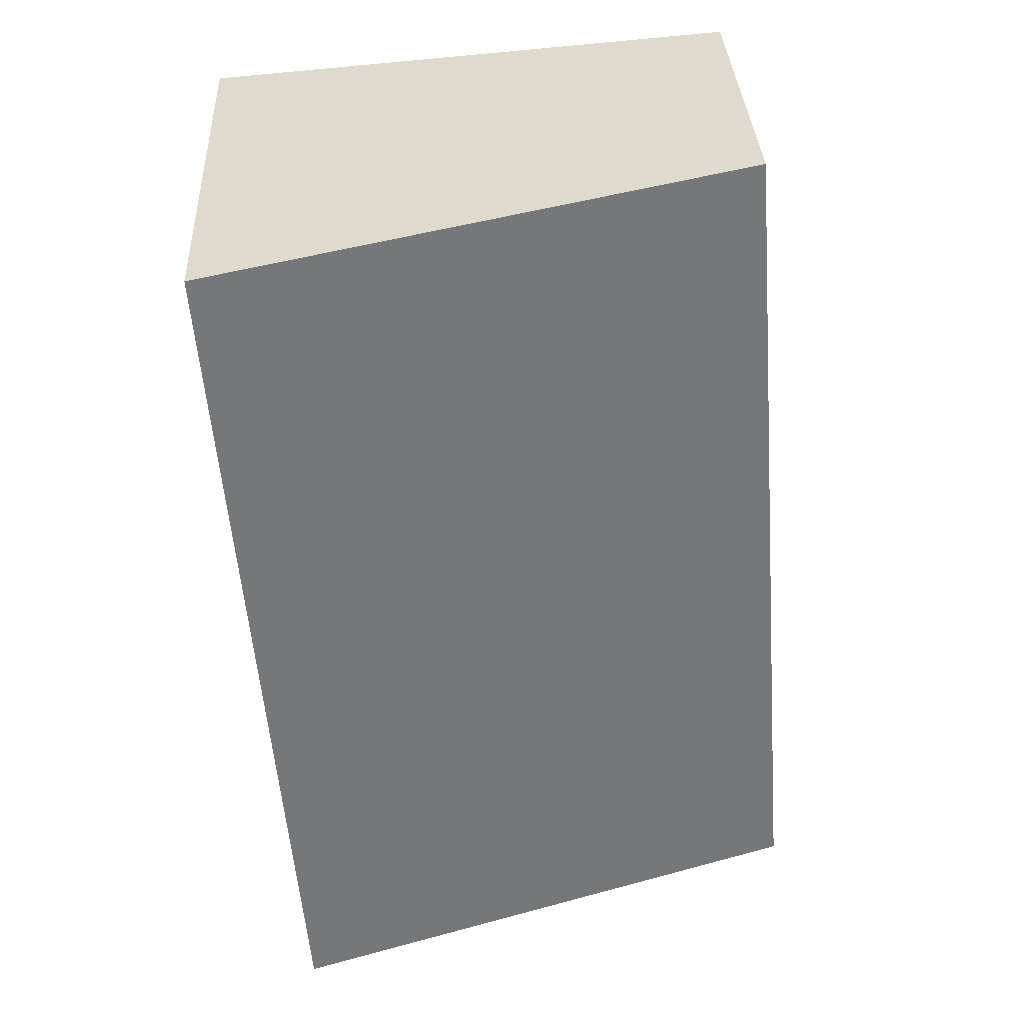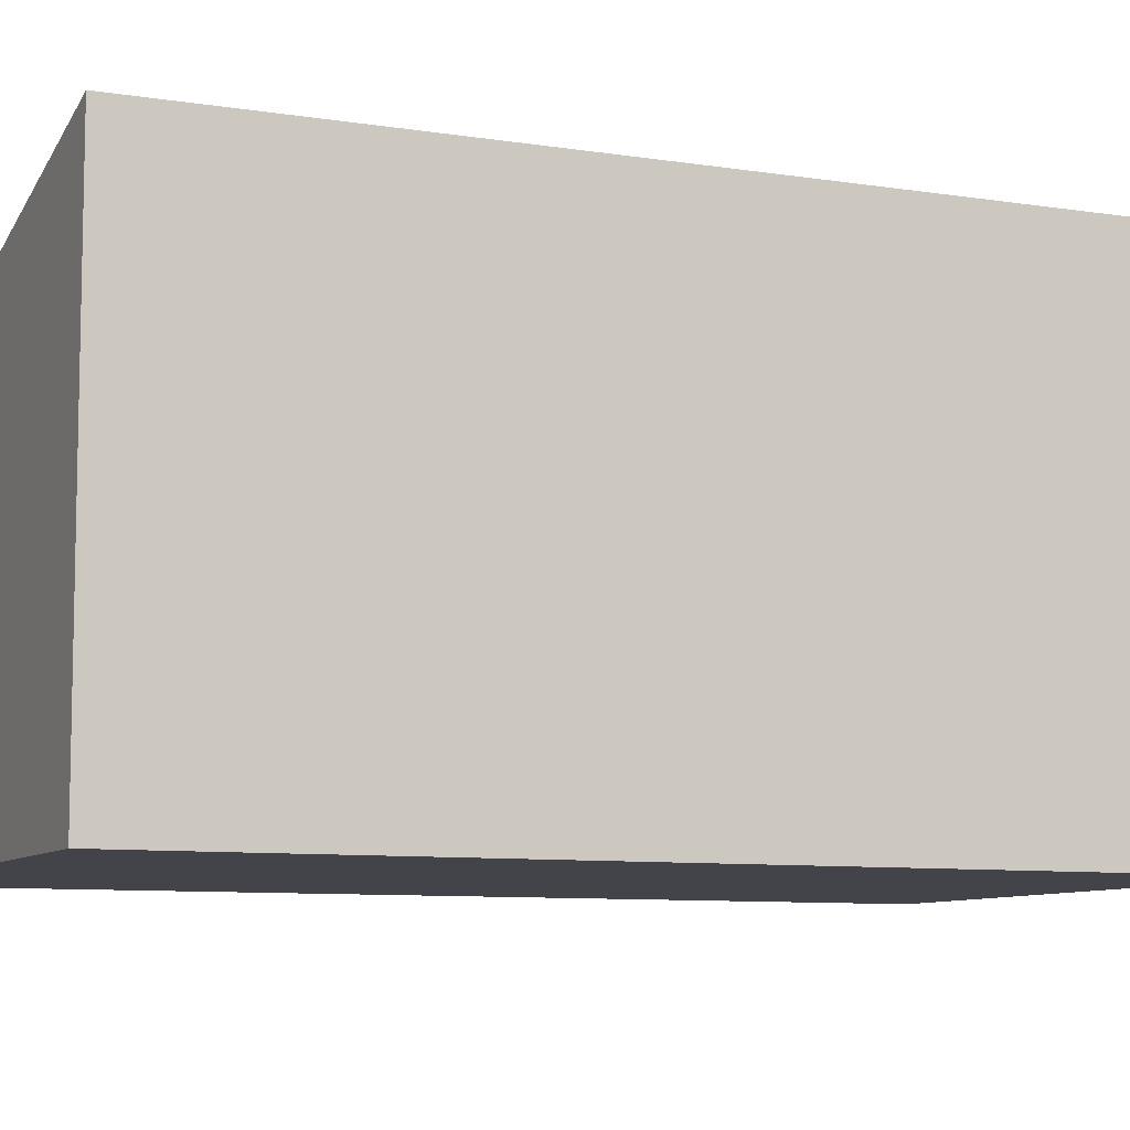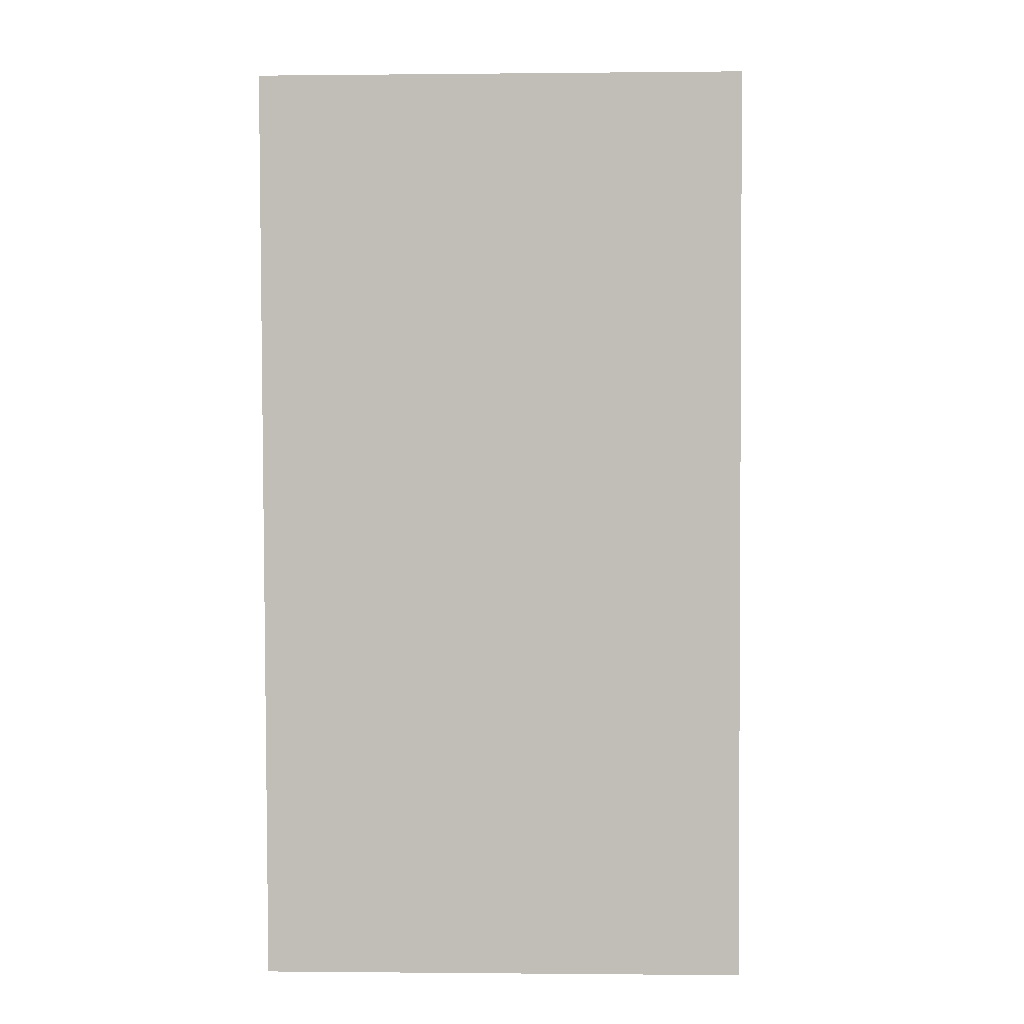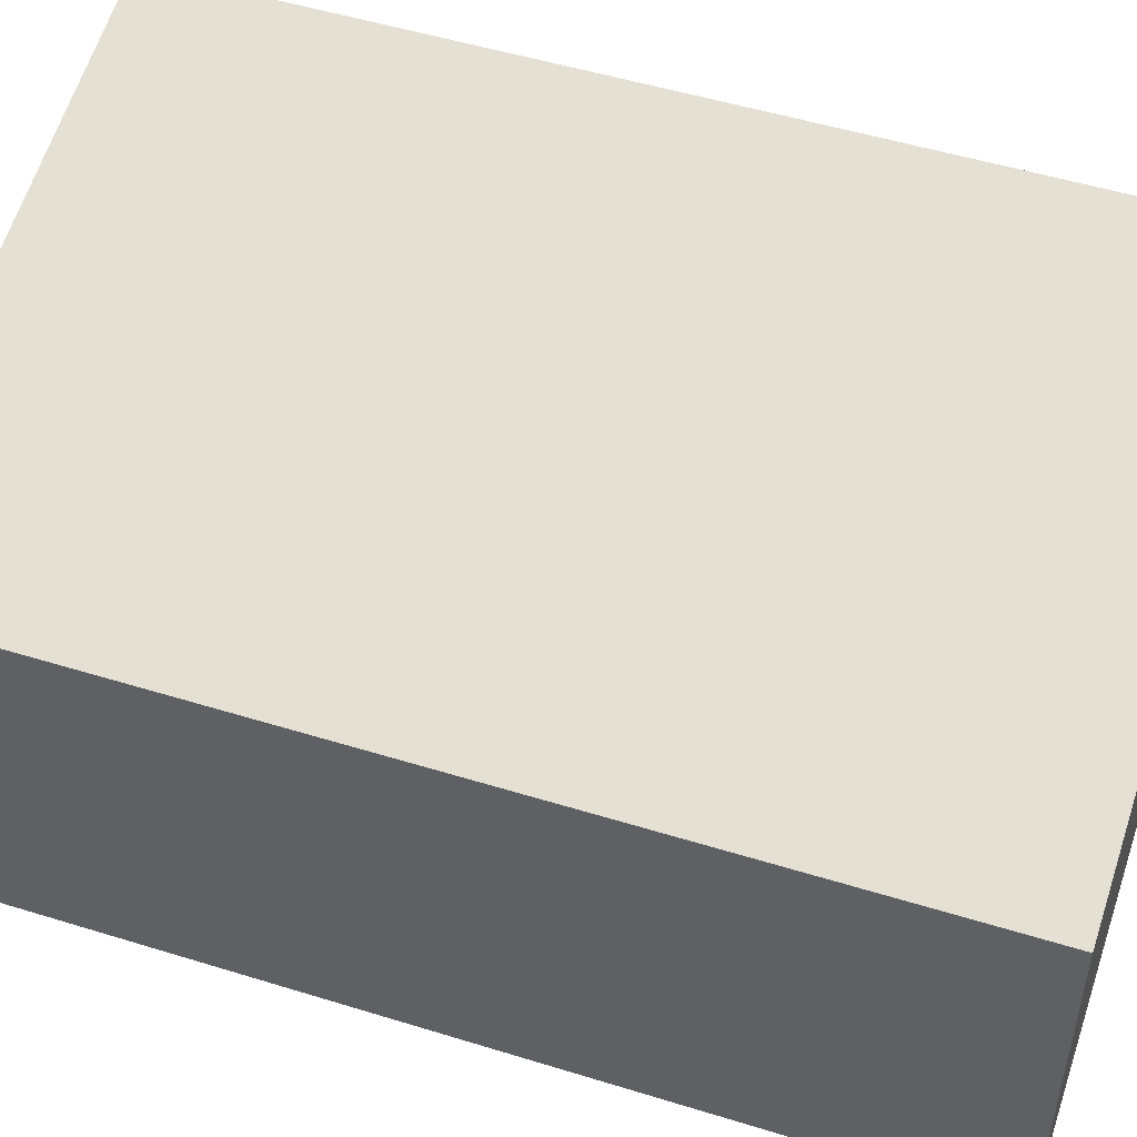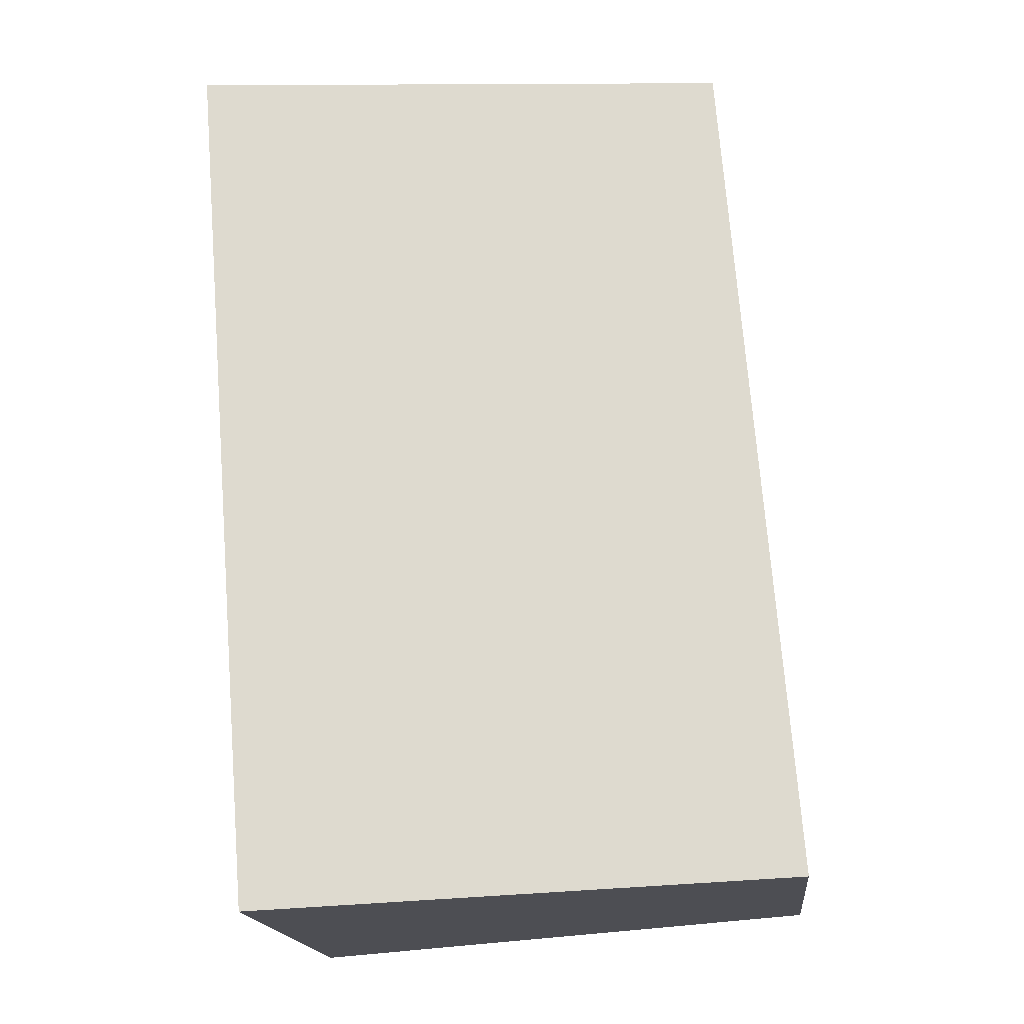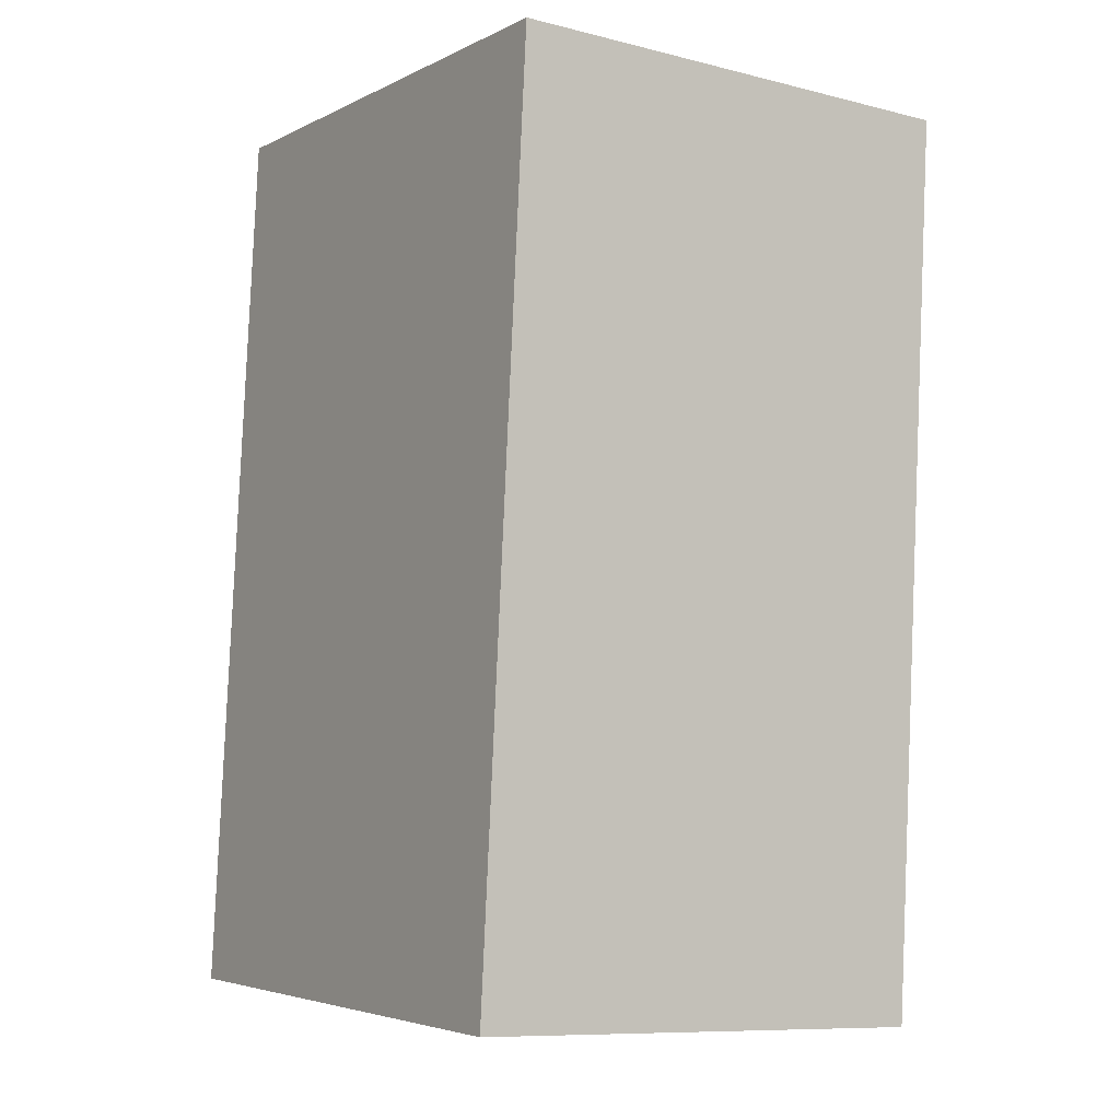
<metadata>
{"format":"obj","ext":"obj","renderer":"f3d","projection":"perspective","resolution":1024,"background":"white","views":[{"elev":34.2,"azim":177.3,"up":"+Z"},{"elev":-8.4,"azim":70.9,"up":"+Y"},{"elev":-0.9,"azim":92.3,"up":"+Z"},{"elev":50.5,"azim":-66.7,"up":"+Y"},{"elev":-17.3,"azim":-174.0,"up":"+Z"},{"elev":-9.6,"azim":57.0,"up":"+Z"}]}
</metadata>
<code>
v  3.742 3.226 -0.295
v  0.481 2.326 6.082
v  4.223 3.226 5.786
v  0 2.326 1.424e-16
v  4.223 -3.543e-16 5.786
v  3.742 1.806e-17 -0.295
v  0 0 0
v  0.481 -3.724e-16 6.082
g defaultobject
f 1 2 3
f 2 1 4
f 5 1 3
f 1 5 6
f 6 4 1
f 4 6 7
f 7 2 4
f 2 7 8
f 2 5 3
f 5 2 8
f 5 7 6
f 7 5 8

</code>
